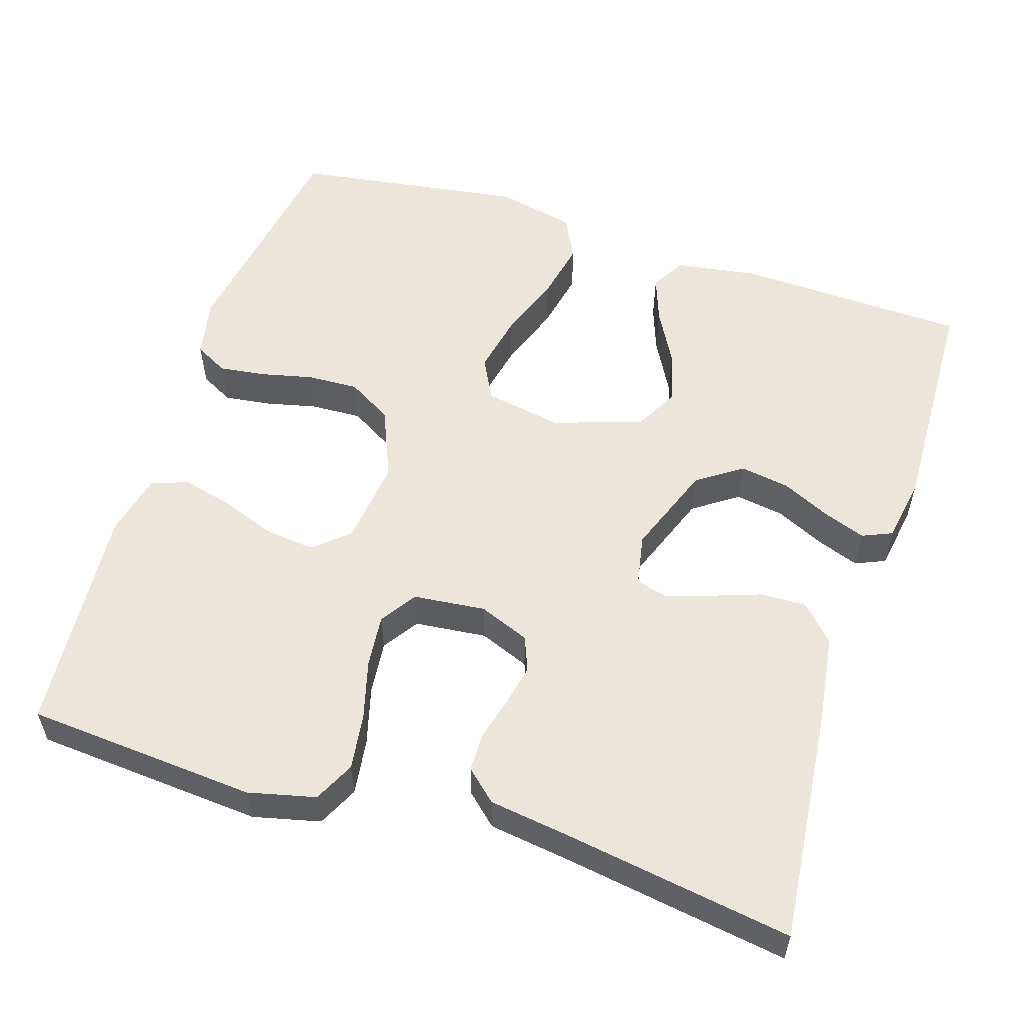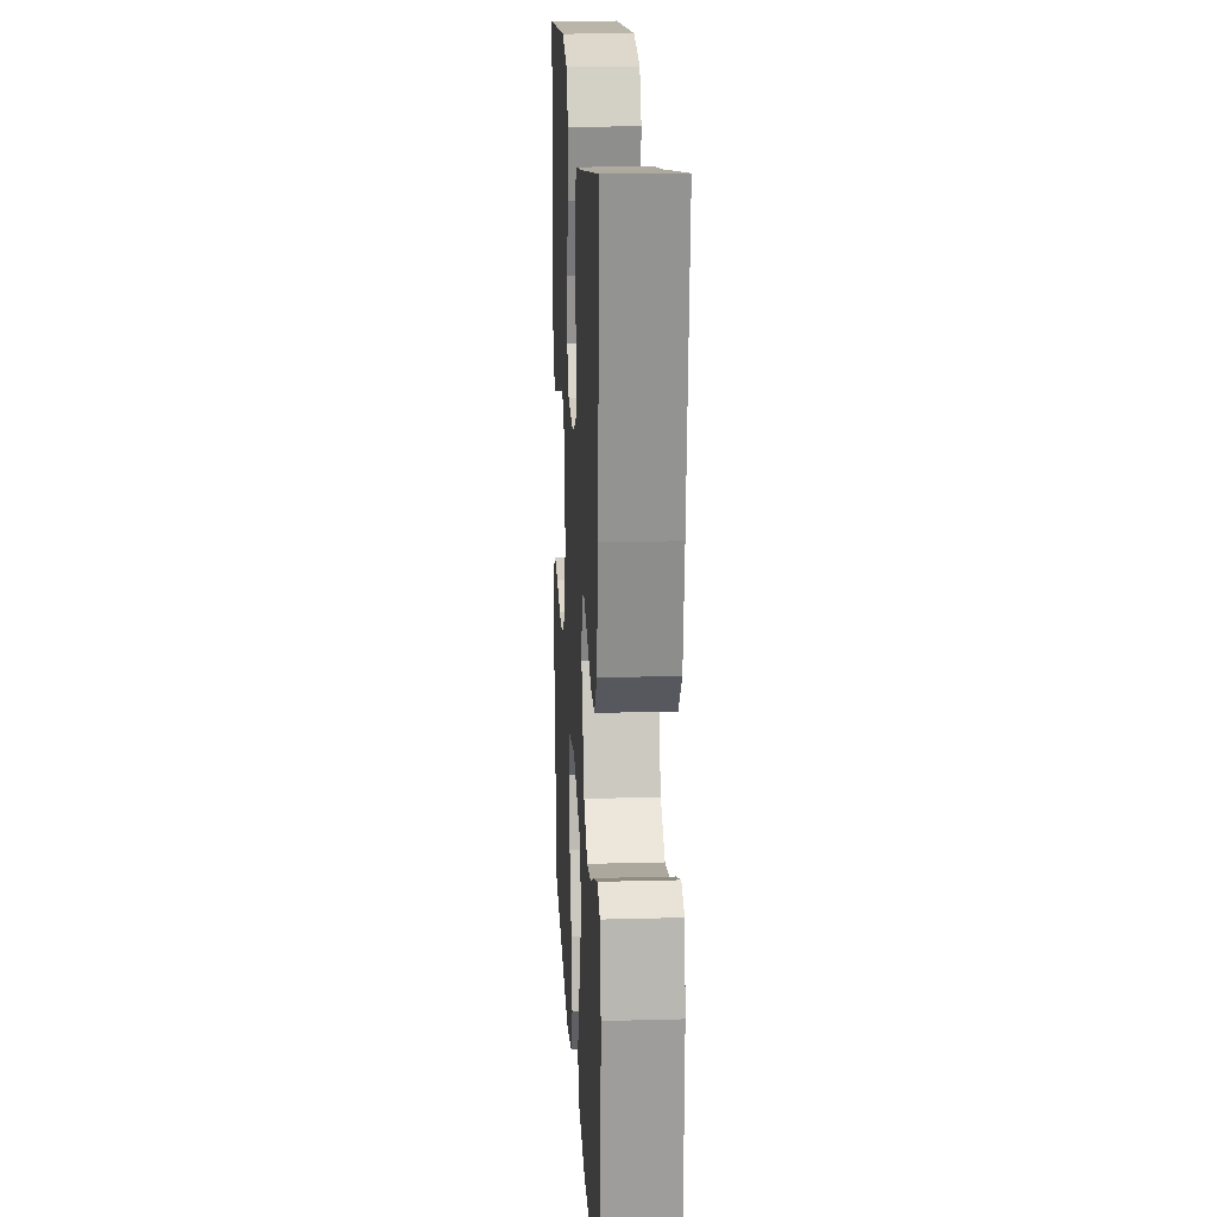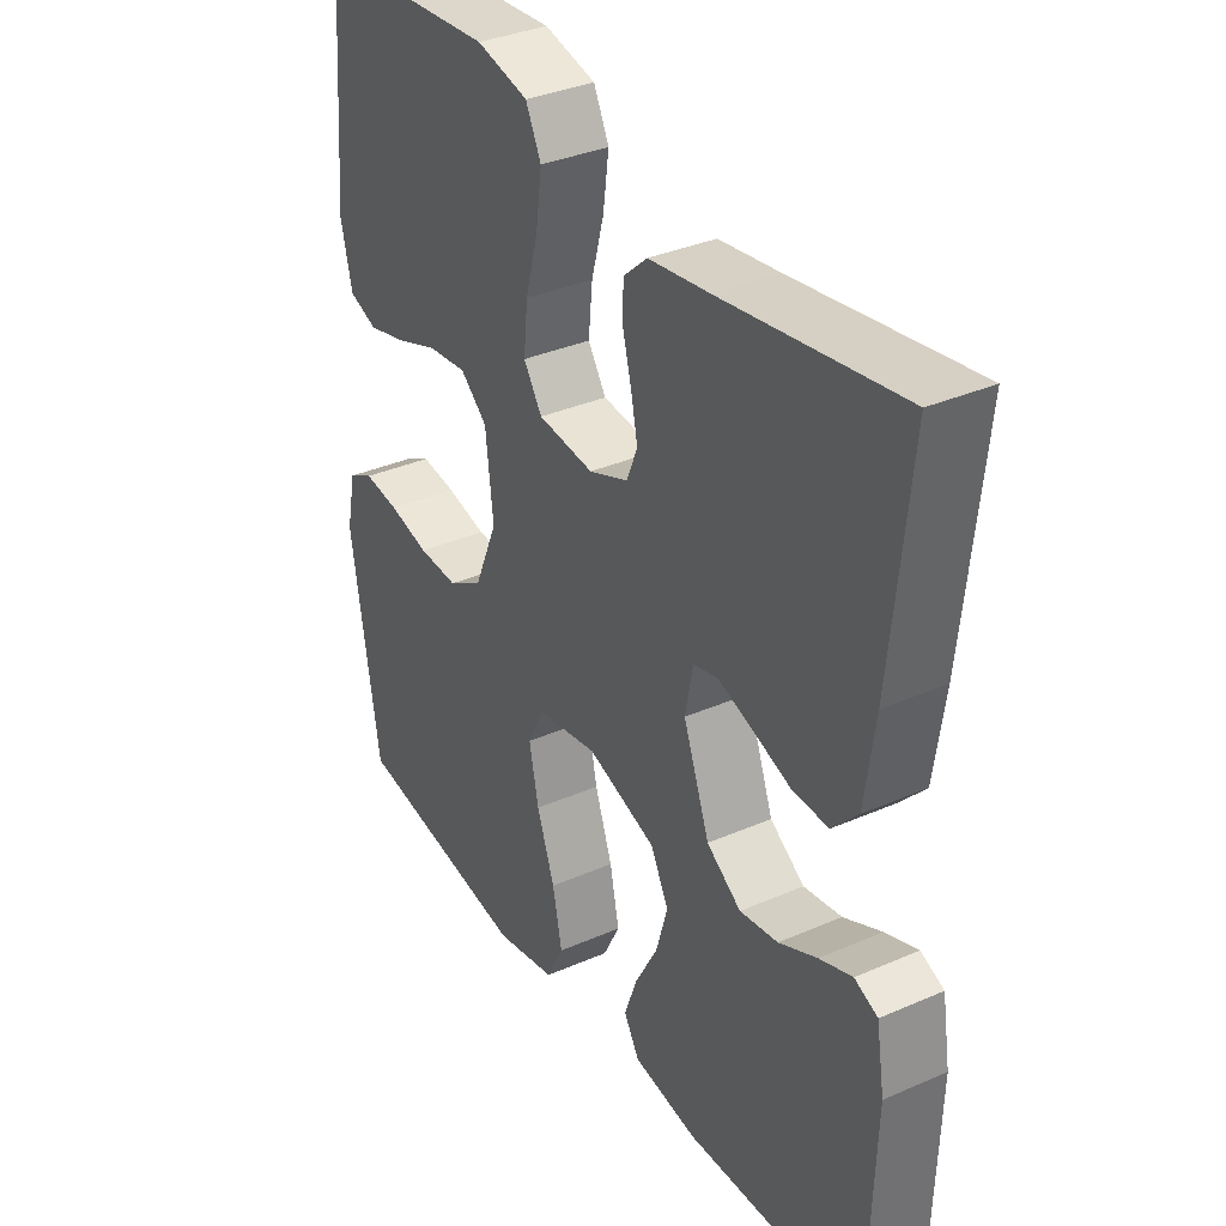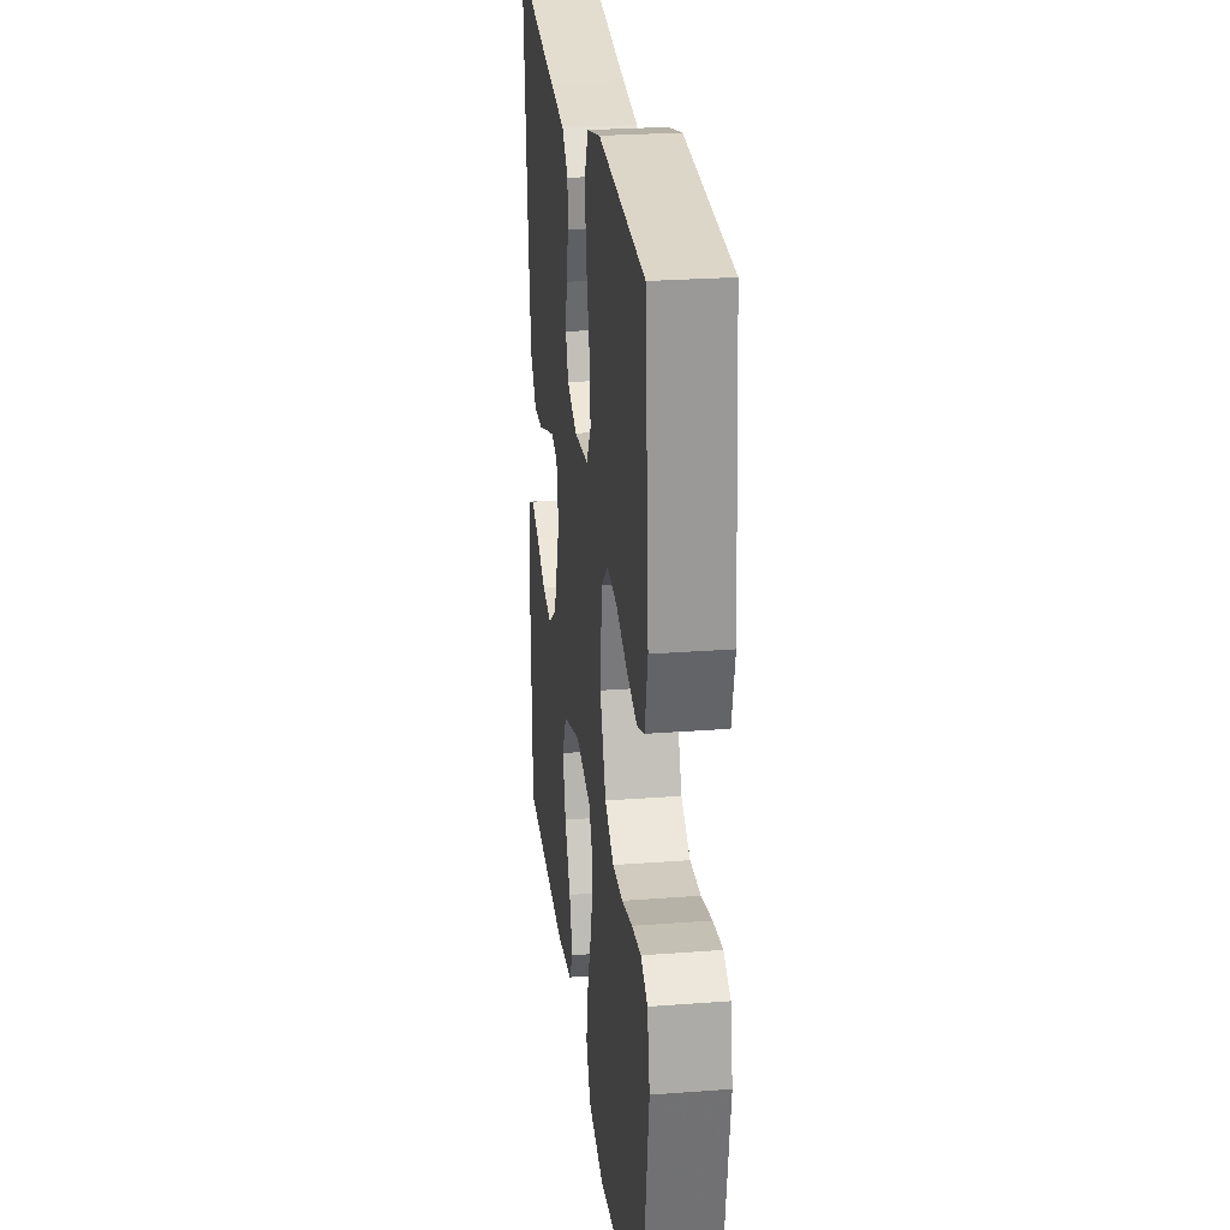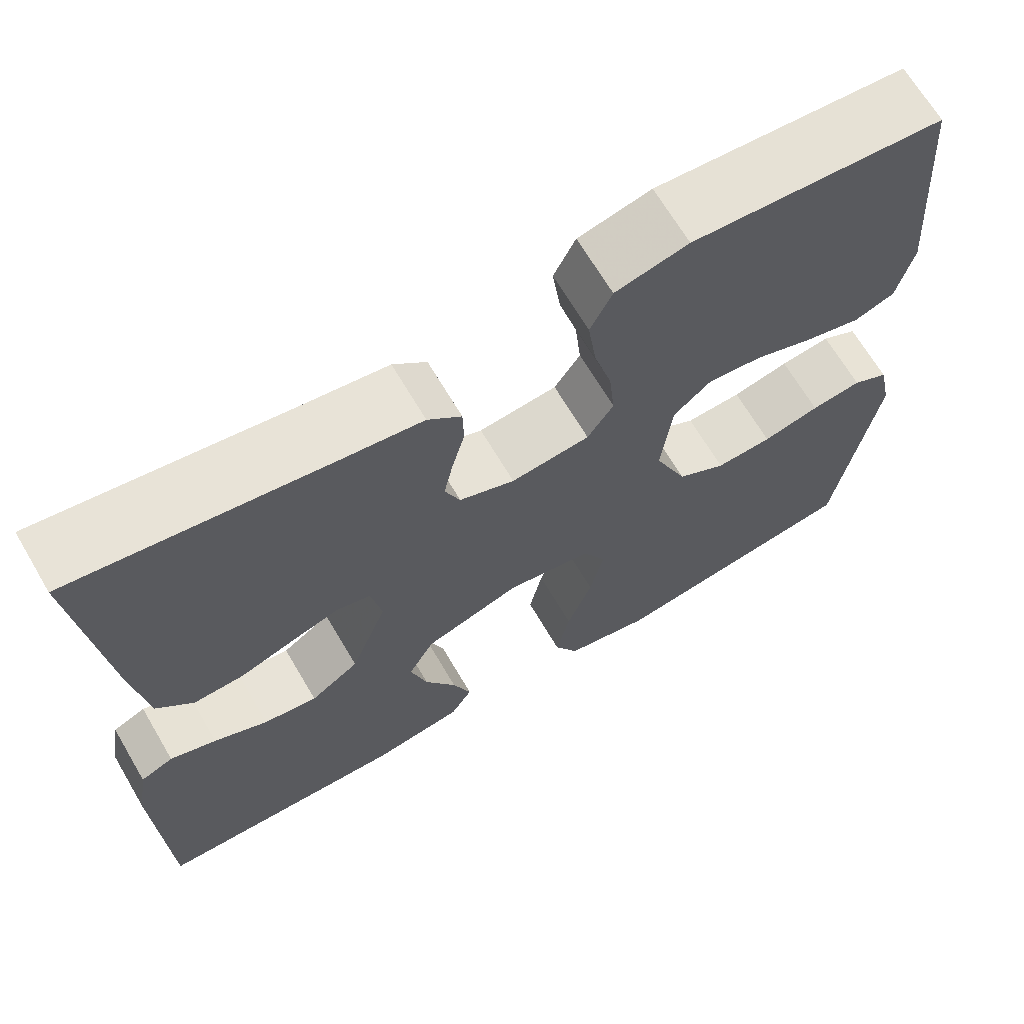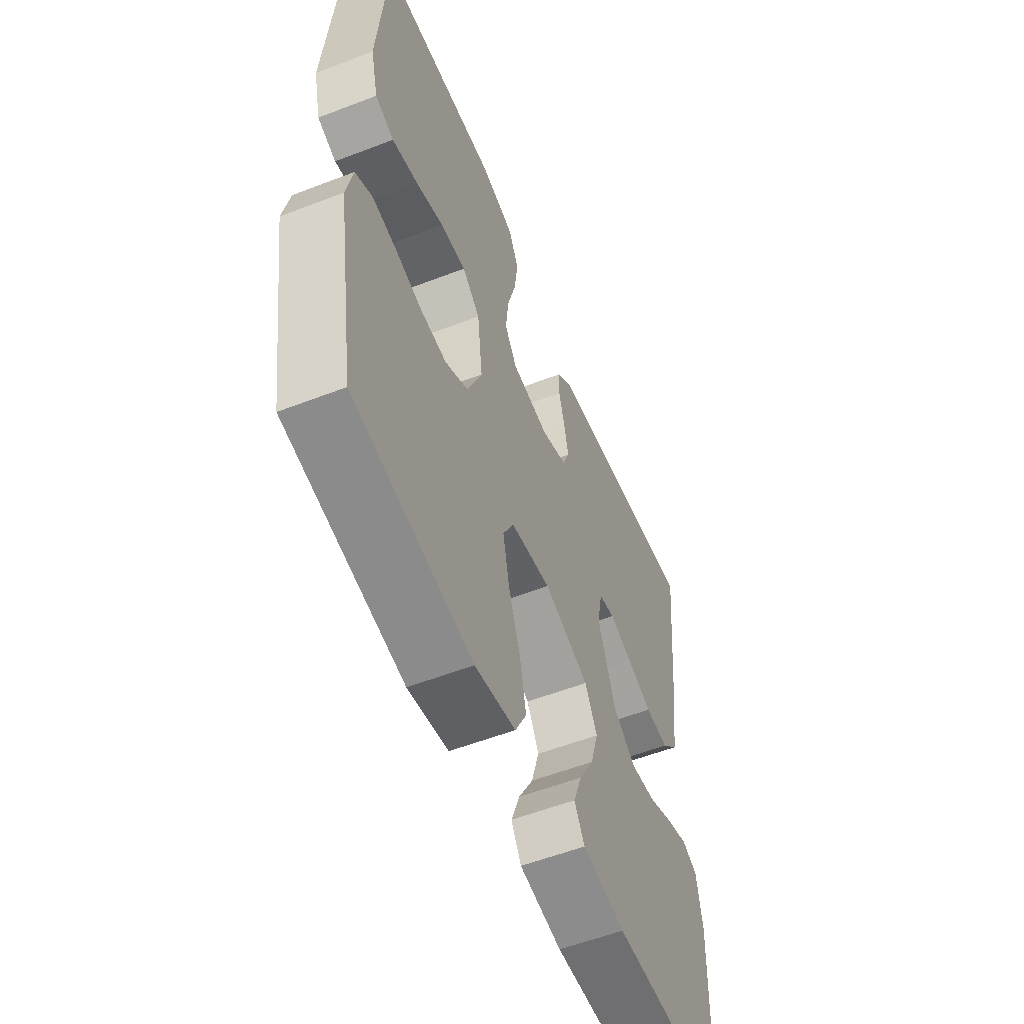
<metadata>
{"format":"obj","ext":"obj","renderer":"f3d","projection":"perspective","resolution":1024,"background":"white","views":[{"elev":55.8,"azim":17.8,"up":"+Y"},{"elev":17.7,"azim":86.9,"up":"+Z"},{"elev":34.9,"azim":59.8,"up":"+Z"},{"elev":25.9,"azim":-96.9,"up":"+Z"},{"elev":67.4,"azim":149.5,"up":"+Z"},{"elev":-56.4,"azim":-68.0,"up":"+Z"}]}
</metadata>
<code>
v -0.5 0.07 -0.5
v -0.548 0.07 -0.2
v -0.532 0.07 -0.123
v -0.489 0.07 -0.1
v -0.429 0.07 -0.108
v -0.361 0.07 -0.124
v -0.294 0.07 -0.127
v -0.236 0.07 -0.093
v -0.197 0.07 0
v -0.21 0.07 0.112
v -0.255 0.07 0.151
v -0.32 0.07 0.144
v -0.391 0.07 0.118
v -0.457 0.07 0.101
v -0.505 0.07 0.119
v -0.524 0.07 0.2
v -0.5 0.07 0.5
v -0.2 0.07 0.522
v -0.113 0.07 0.501
v -0.087 0.07 0.448
v -0.097 0.07 0.375
v -0.118 0.07 0.298
v -0.125 0.07 0.229
v -0.094 0.07 0.182
v 0 0.07 0.172
v 0.066 0.07 0.198
v 0.084 0.07 0.243
v 0.073 0.07 0.297
v 0.058 0.07 0.354
v 0.059 0.07 0.404
v 0.099 0.07 0.44
v 0.2 0.07 0.454
v 0.5 0.07 0.5
v 0.469 0.07 0.2
v 0.452 0.07 0.08
v 0.409 0.07 0.034
v 0.349 0.07 0.036
v 0.284 0.07 0.059
v 0.226 0.07 0.078
v 0.185 0.07 0.067
v 0.172 0.07 0
v 0.216 0.07 -0.118
v 0.274 0.07 -0.158
v 0.338 0.07 -0.148
v 0.402 0.07 -0.118
v 0.457 0.07 -0.098
v 0.496 0.07 -0.115
v 0.51 0.07 -0.2
v 0.5 0.07 -0.5
v 0.2 0.07 -0.51
v 0.092 0.07 -0.493
v 0.066 0.07 -0.449
v 0.088 0.07 -0.388
v 0.126 0.07 -0.319
v 0.146 0.07 -0.25
v 0.115 0.07 -0.192
v 0 0.07 -0.154
v -0.102 0.07 -0.172
v -0.13 0.07 -0.227
v -0.114 0.07 -0.304
v -0.084 0.07 -0.388
v -0.068 0.07 -0.466
v -0.097 0.07 -0.523
v -0.2 0.07 -0.545
v -0.5 0 -0.5
v -0.548 0 -0.2
v -0.532 0 -0.123
v -0.489 0 -0.1
v -0.429 0 -0.108
v -0.361 0 -0.124
v -0.294 0 -0.127
v -0.236 0 -0.093
v -0.197 0 0
v -0.21 0 0.112
v -0.255 0 0.151
v -0.32 0 0.144
v -0.391 0 0.118
v -0.457 0 0.101
v -0.505 0 0.119
v -0.524 0 0.2
v -0.5 0 0.5
v -0.2 0 0.522
v -0.113 0 0.501
v -0.087 0 0.448
v -0.097 0 0.375
v -0.118 0 0.298
v -0.125 0 0.229
v -0.094 0 0.182
v 0 0 0.172
v 0.066 0 0.198
v 0.084 0 0.243
v 0.073 0 0.297
v 0.058 0 0.354
v 0.059 0 0.404
v 0.099 0 0.44
v 0.2 0 0.454
v 0.5 0 0.5
v 0.469 0 0.2
v 0.452 0 0.08
v 0.409 0 0.034
v 0.349 0 0.036
v 0.284 0 0.059
v 0.226 0 0.078
v 0.185 0 0.067
v 0.172 0 0
v 0.216 0 -0.118
v 0.274 0 -0.158
v 0.338 0 -0.148
v 0.402 0 -0.118
v 0.457 0 -0.098
v 0.496 0 -0.115
v 0.51 0 -0.2
v 0.5 0 -0.5
v 0.2 0 -0.51
v 0.092 0 -0.493
v 0.066 0 -0.449
v 0.088 0 -0.388
v 0.126 0 -0.319
v 0.146 0 -0.25
v 0.115 0 -0.192
v 0 0 -0.154
v -0.102 0 -0.172
v -0.13 0 -0.227
v -0.114 0 -0.304
v -0.084 0 -0.388
v -0.068 0 -0.466
v -0.097 0 -0.523
v -0.2 0 -0.545
f 60 61 62 63
f 59 60 63 64
f 51 52 53 54
f 51 54 55
f 50 51 55
f 49 50 55
f 48 49 55 56
f 44 45 46 47
f 44 47 48
f 43 44 48 56
f 35 36 37 38
f 35 38 39
f 32 33 34 35
f 32 35 39
f 31 32 39 40
f 28 29 30 31
f 27 28 31 40
f 19 20 21 22
f 19 22 23
f 18 19 23
f 17 18 23
f 16 17 23 24
f 12 13 14 15
f 12 15 16 24
f 3 4 5 6
f 3 6 7
f 2 3 7
f 59 64 1 2
f 58 59 2 7
f 57 58 7 8
f 42 43 56 57
f 41 42 57 8
f 26 27 40 41
f 25 26 41 8
f 24 25 8 9
f 11 12 24
f 10 11 24
f 9 10 24
f 127 126 125 124
f 128 127 124 123
f 118 117 116 115
f 119 118 115
f 119 115 114
f 119 114 113
f 120 119 113 112
f 111 110 109 108
f 112 111 108
f 120 112 108 107
f 102 101 100 99
f 103 102 99
f 99 98 97 96
f 103 99 96
f 104 103 96 95
f 95 94 93 92
f 104 95 92 91
f 86 85 84 83
f 87 86 83
f 87 83 82
f 87 82 81
f 88 87 81 80
f 79 78 77 76
f 88 80 79 76
f 70 69 68 67
f 71 70 67
f 71 67 66
f 66 65 128 123
f 71 66 123 122
f 72 71 122 121
f 121 120 107 106
f 72 121 106 105
f 105 104 91 90
f 72 105 90 89
f 73 72 89 88
f 88 76 75
f 88 75 74
f 88 74 73
f 1 65 66 2
f 2 66 67 3
f 3 67 68 4
f 4 68 69 5
f 5 69 70 6
f 6 70 71 7
f 7 71 72 8
f 8 72 73 9
f 9 73 74 10
f 10 74 75 11
f 11 75 76 12
f 12 76 77 13
f 13 77 78 14
f 14 78 79 15
f 15 79 80 16
f 16 80 81 17
f 17 81 82 18
f 18 82 83 19
f 19 83 84 20
f 20 84 85 21
f 21 85 86 22
f 22 86 87 23
f 23 87 88 24
f 24 88 89 25
f 25 89 90 26
f 26 90 91 27
f 27 91 92 28
f 28 92 93 29
f 29 93 94 30
f 30 94 95 31
f 31 95 96 32
f 32 96 97 33
f 33 97 98 34
f 34 98 99 35
f 35 99 100 36
f 36 100 101 37
f 37 101 102 38
f 38 102 103 39
f 39 103 104 40
f 40 104 105 41
f 41 105 106 42
f 42 106 107 43
f 43 107 108 44
f 44 108 109 45
f 45 109 110 46
f 46 110 111 47
f 47 111 112 48
f 48 112 113 49
f 49 113 114 50
f 50 114 115 51
f 51 115 116 52
f 52 116 117 53
f 53 117 118 54
f 54 118 119 55
f 55 119 120 56
f 56 120 121 57
f 57 121 122 58
f 58 122 123 59
f 59 123 124 60
f 60 124 125 61
f 61 125 126 62
f 62 126 127 63
f 63 127 128 64
f 64 128 65 1

</code>
